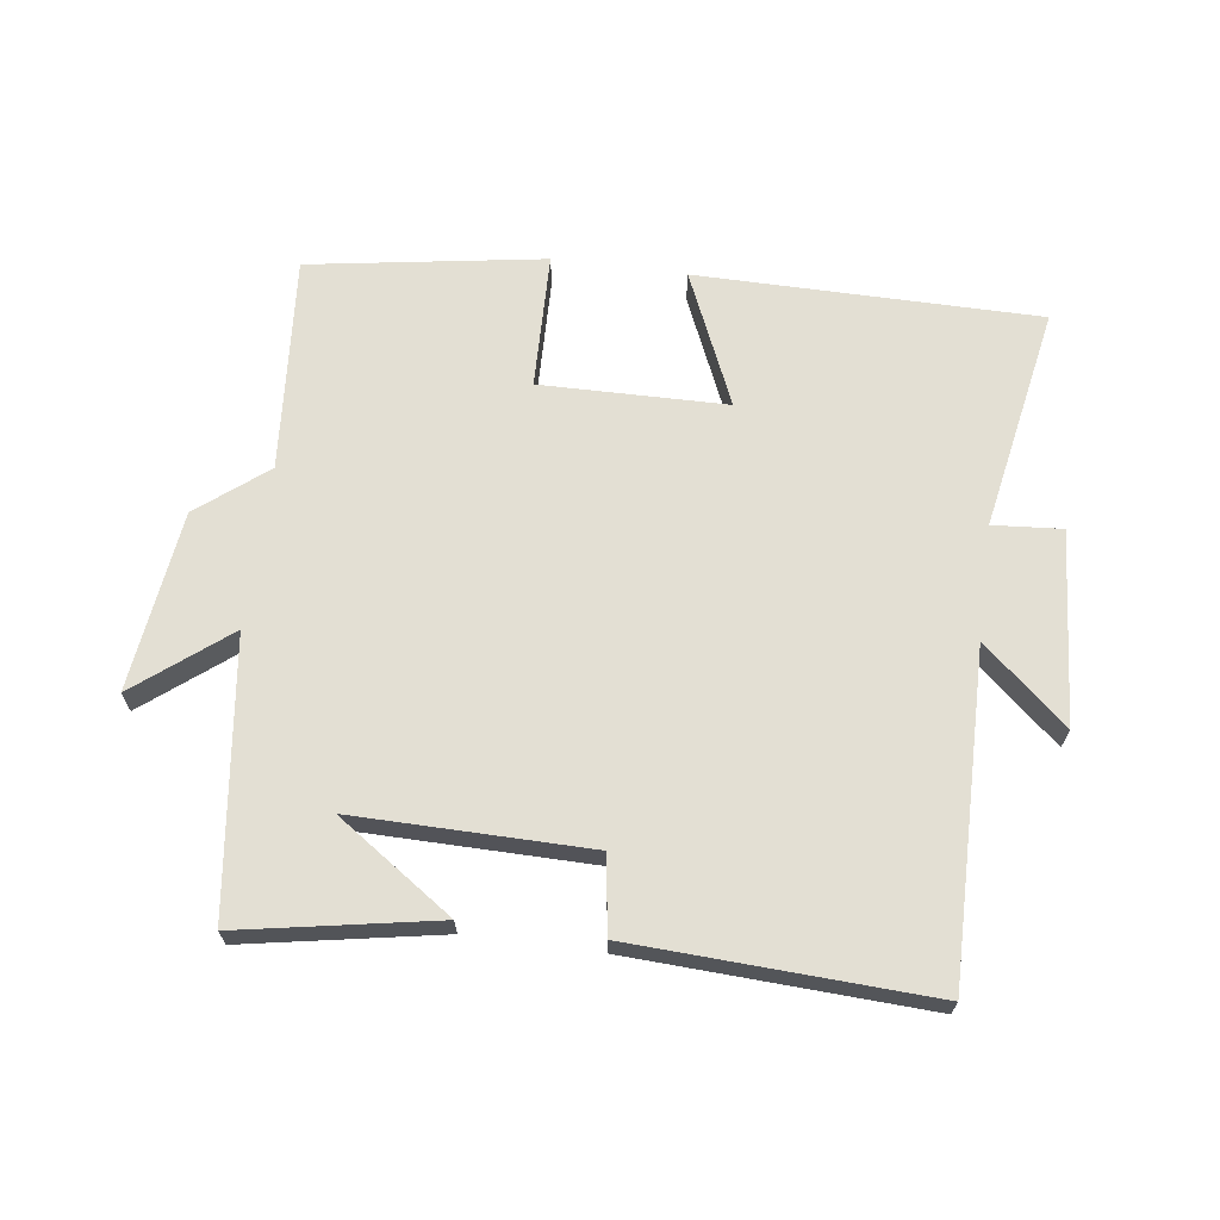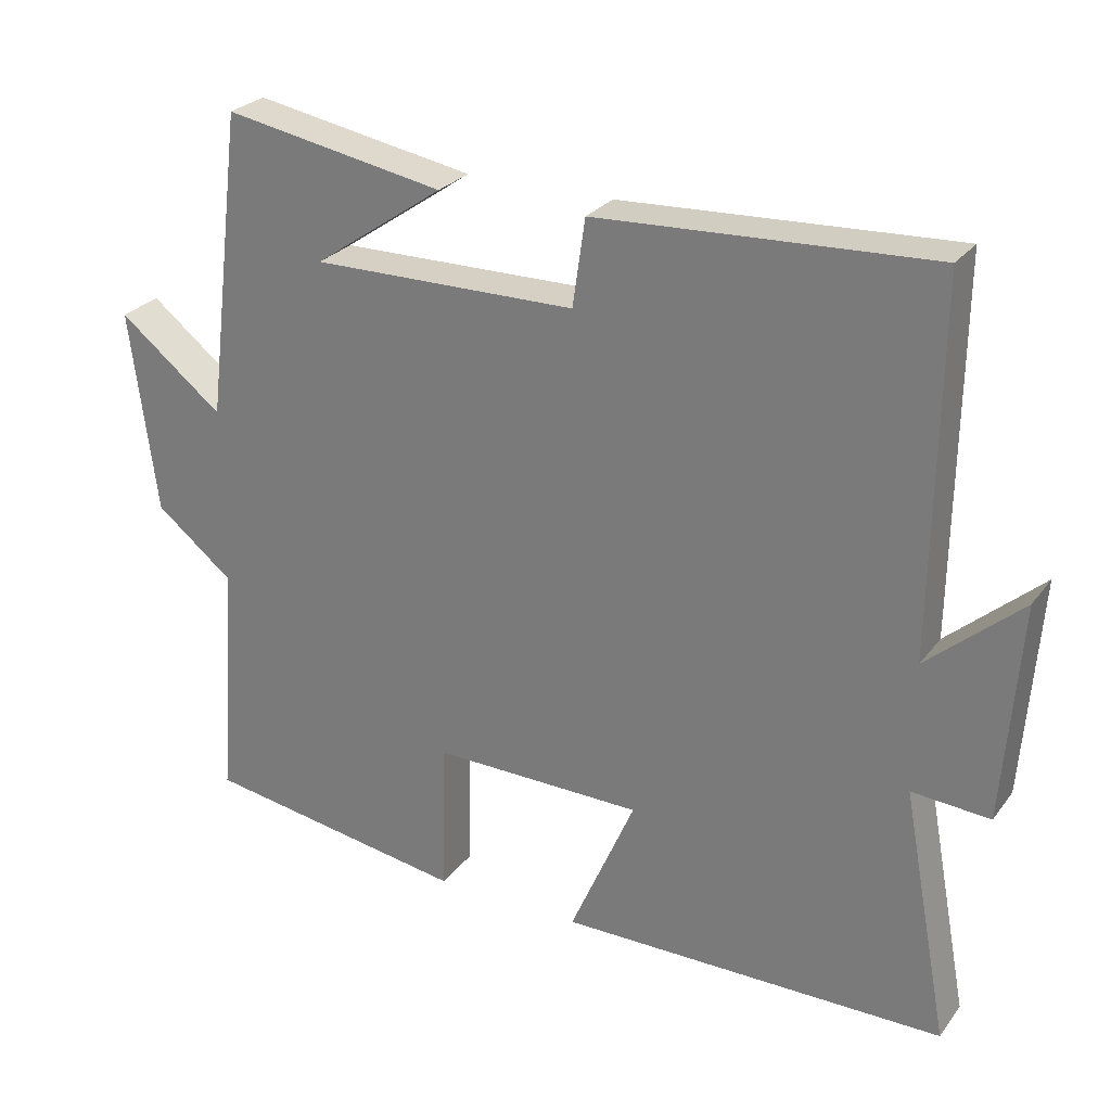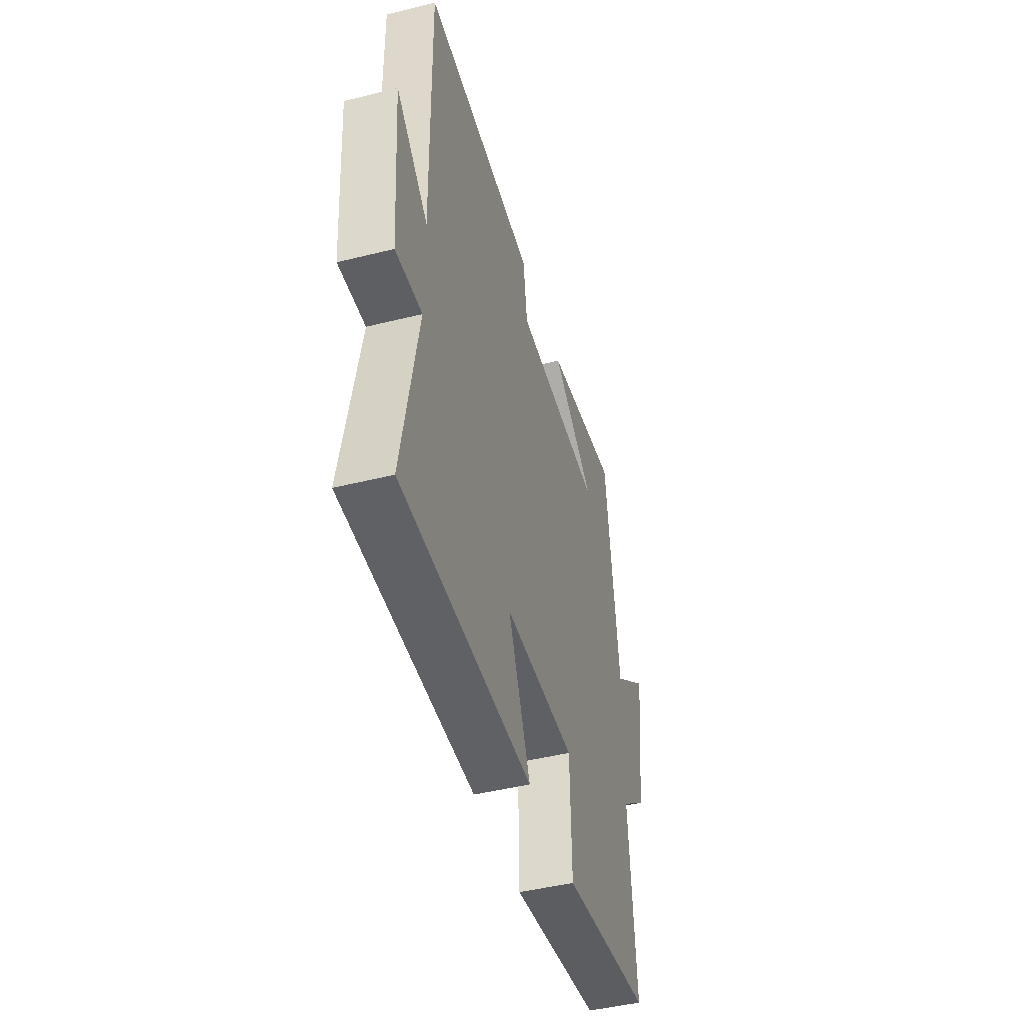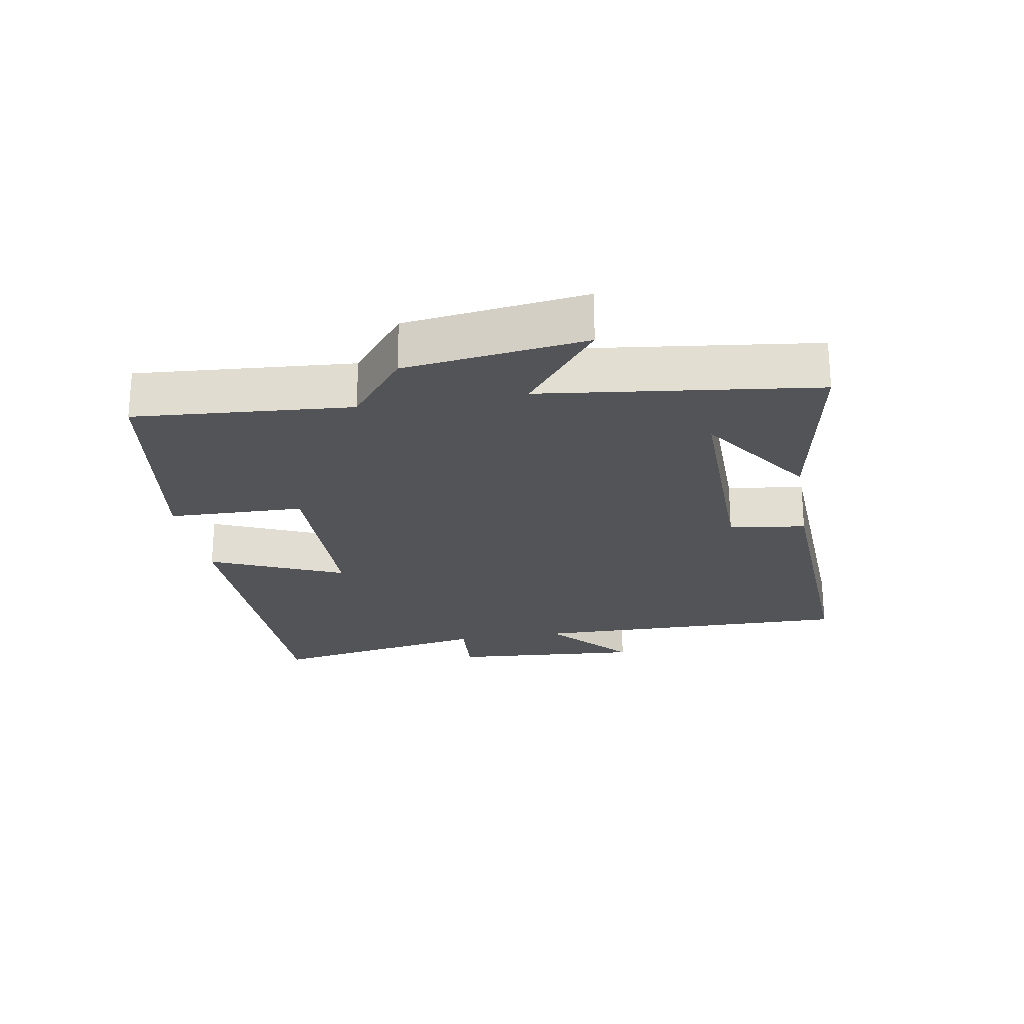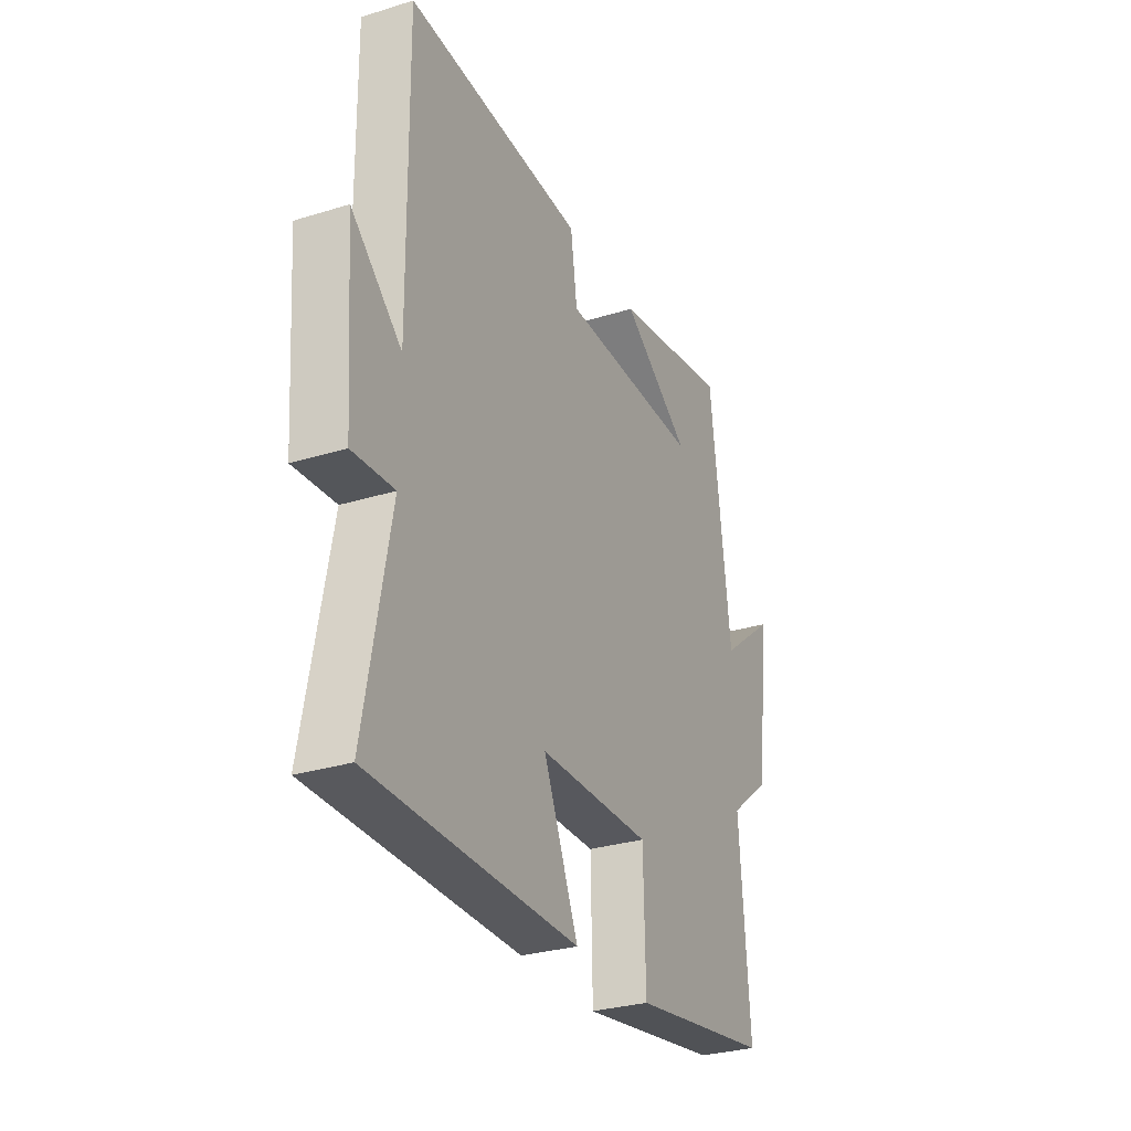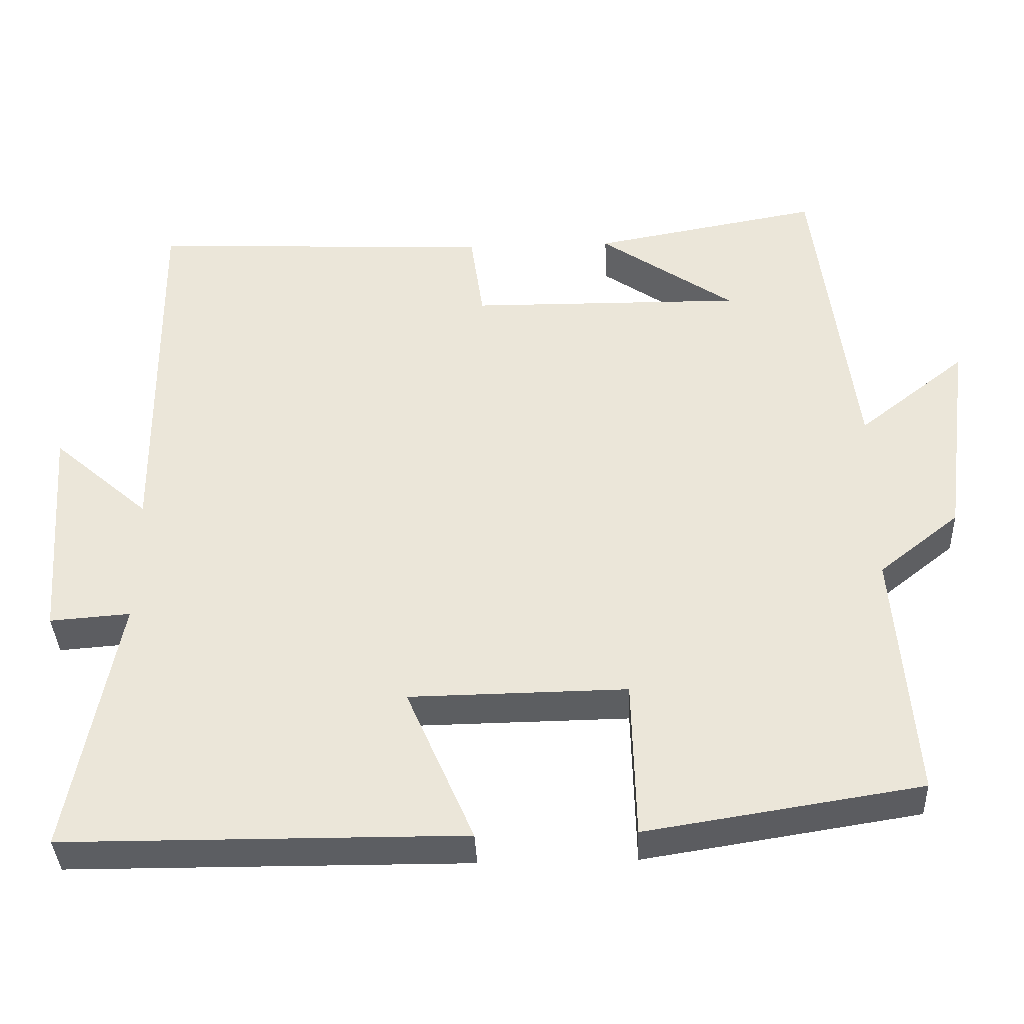
<metadata>
{"format":"obj","ext":"obj","renderer":"f3d","projection":"perspective","resolution":1024,"background":"white","views":[{"elev":66.9,"azim":7.5,"up":"+Y"},{"elev":26.7,"azim":28.7,"up":"+Z"},{"elev":-46.1,"azim":105.9,"up":"+Z"},{"elev":-23.1,"azim":-80.2,"up":"+Y"},{"elev":-29.7,"azim":114.4,"up":"+Z"},{"elev":-37.4,"azim":-177.6,"up":"+Z"}]}
</metadata>
<code>
v -0.448 0.07 0.554
v -0.148 0.07 0.5
v -0.325 0.07 0.378
v 0.035 0.07 0.382
v 0.052 0.07 0.5
v 0.506 0.07 0.522
v 0.5 0.07 0.022
v 0.628 0.07 0.134
v 0.606 0.07 -0.162
v 0.5 0.07 -0.154
v 0.564 0.07 -0.497
v 0.038 0.07 -0.5
v 0.127 0.07 -0.295
v -0.159 0.07 -0.291
v -0.164 0.07 -0.5
v -0.525 0.07 -0.443
v -0.5 0.07 -0.112
v -0.606 0.07 -0.028
v -0.642 0.07 0.248
v -0.5 0.07 0.136
v -0.448 0 0.554
v -0.148 0 0.5
v -0.325 0 0.378
v 0.035 0 0.382
v 0.052 0 0.5
v 0.506 0 0.522
v 0.5 0 0.022
v 0.628 0 0.134
v 0.606 0 -0.162
v 0.5 0 -0.154
v 0.564 0 -0.497
v 0.038 0 -0.5
v 0.127 0 -0.295
v -0.159 0 -0.291
v -0.164 0 -0.5
v -0.525 0 -0.443
v -0.5 0 -0.112
v -0.606 0 -0.028
v -0.642 0 0.248
v -0.5 0 0.136
f 17 18 19 20
f 17 20 1
f 14 15 16 17
f 13 14 17 1
f 10 11 12 13
f 7 8 9 10
f 7 10 13
f 4 5 6 7
f 3 4 7 13
f 1 2 3
f 1 3 13
f 40 39 38 37
f 21 40 37
f 37 36 35 34
f 21 37 34 33
f 33 32 31 30
f 30 29 28 27
f 33 30 27
f 27 26 25 24
f 33 27 24 23
f 23 22 21
f 33 23 21
f 1 21 22 2
f 2 22 23 3
f 3 23 24 4
f 4 24 25 5
f 5 25 26 6
f 6 26 27 7
f 7 27 28 8
f 8 28 29 9
f 9 29 30 10
f 10 30 31 11
f 11 31 32 12
f 12 32 33 13
f 13 33 34 14
f 14 34 35 15
f 15 35 36 16
f 16 36 37 17
f 17 37 38 18
f 18 38 39 19
f 19 39 40 20
f 20 40 21 1

</code>
